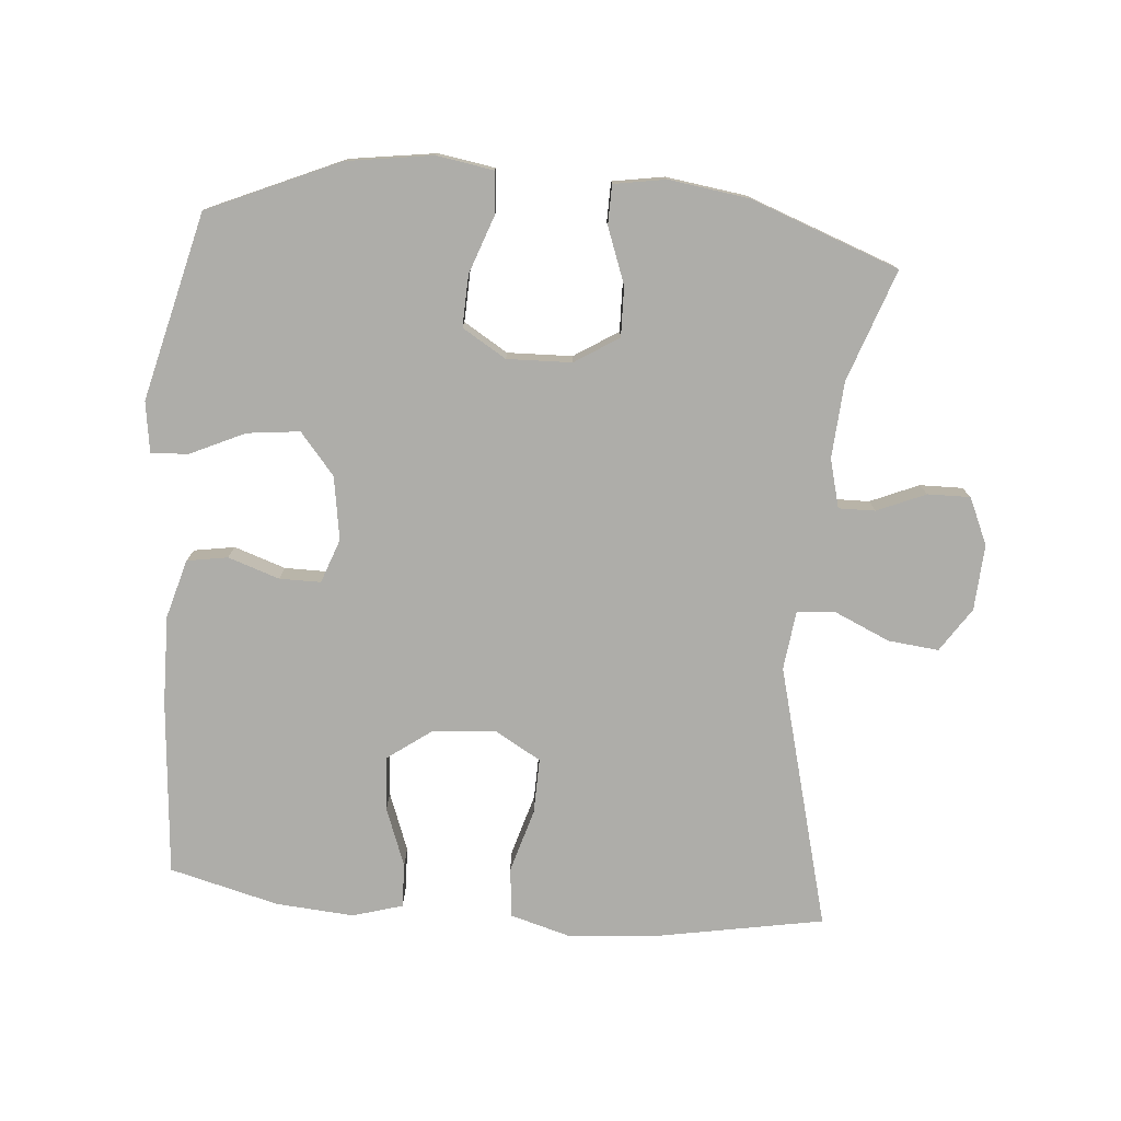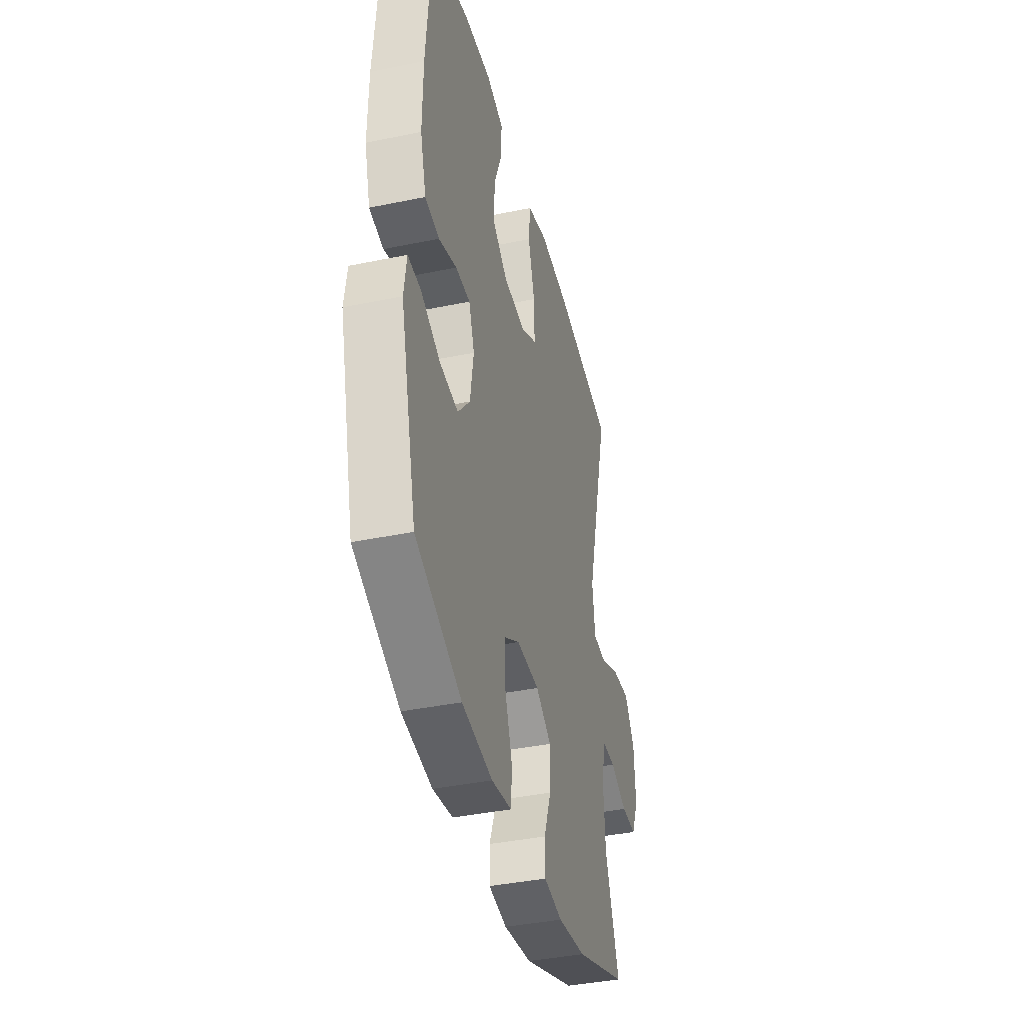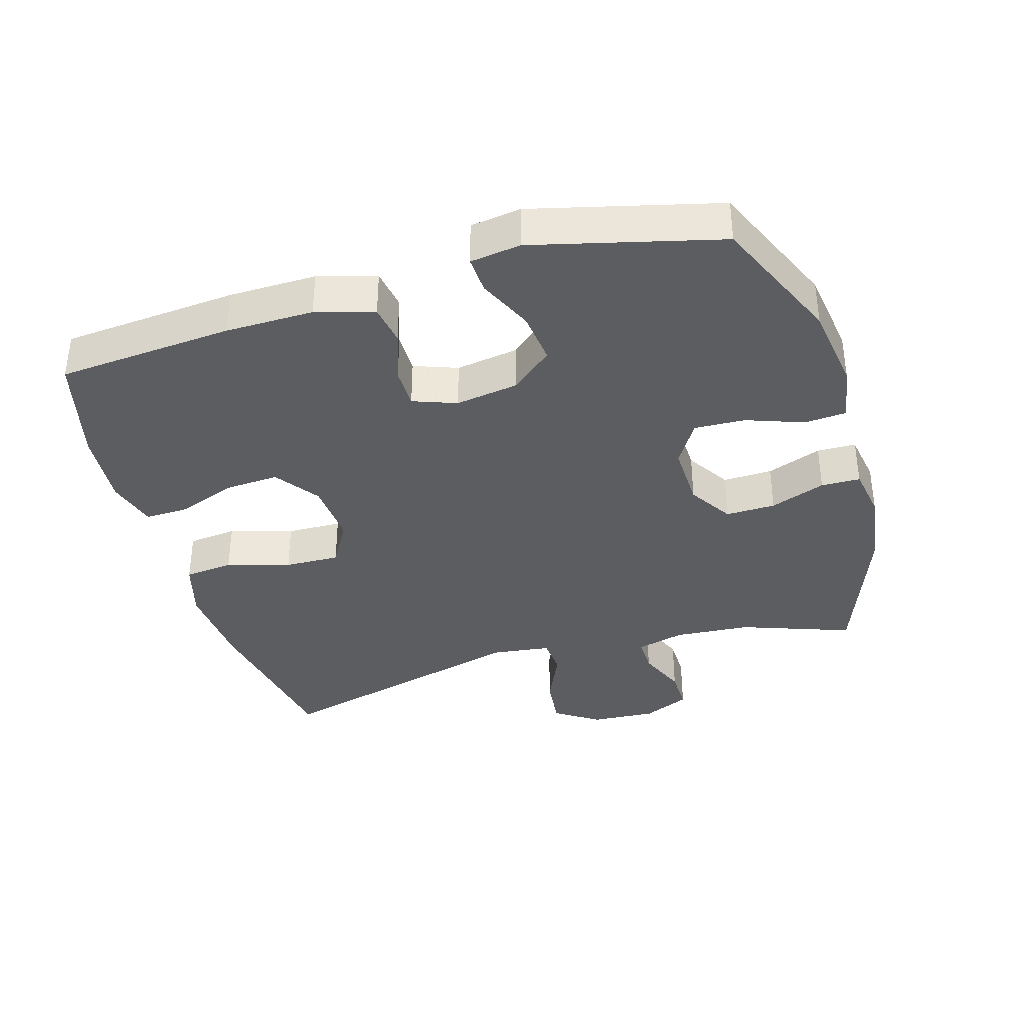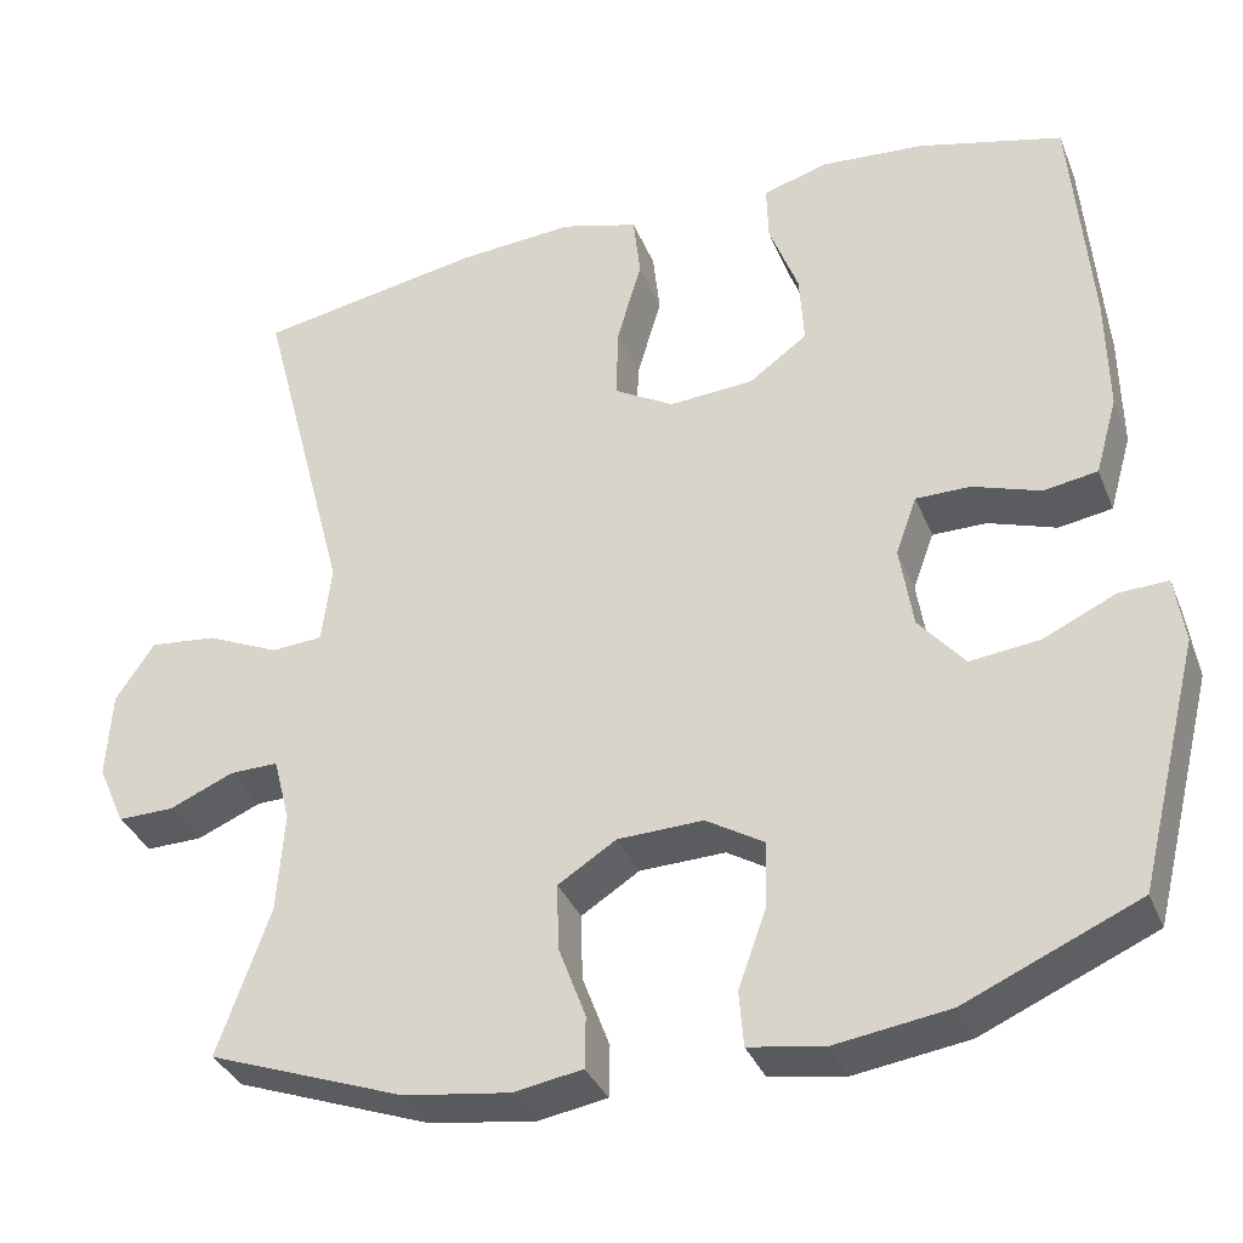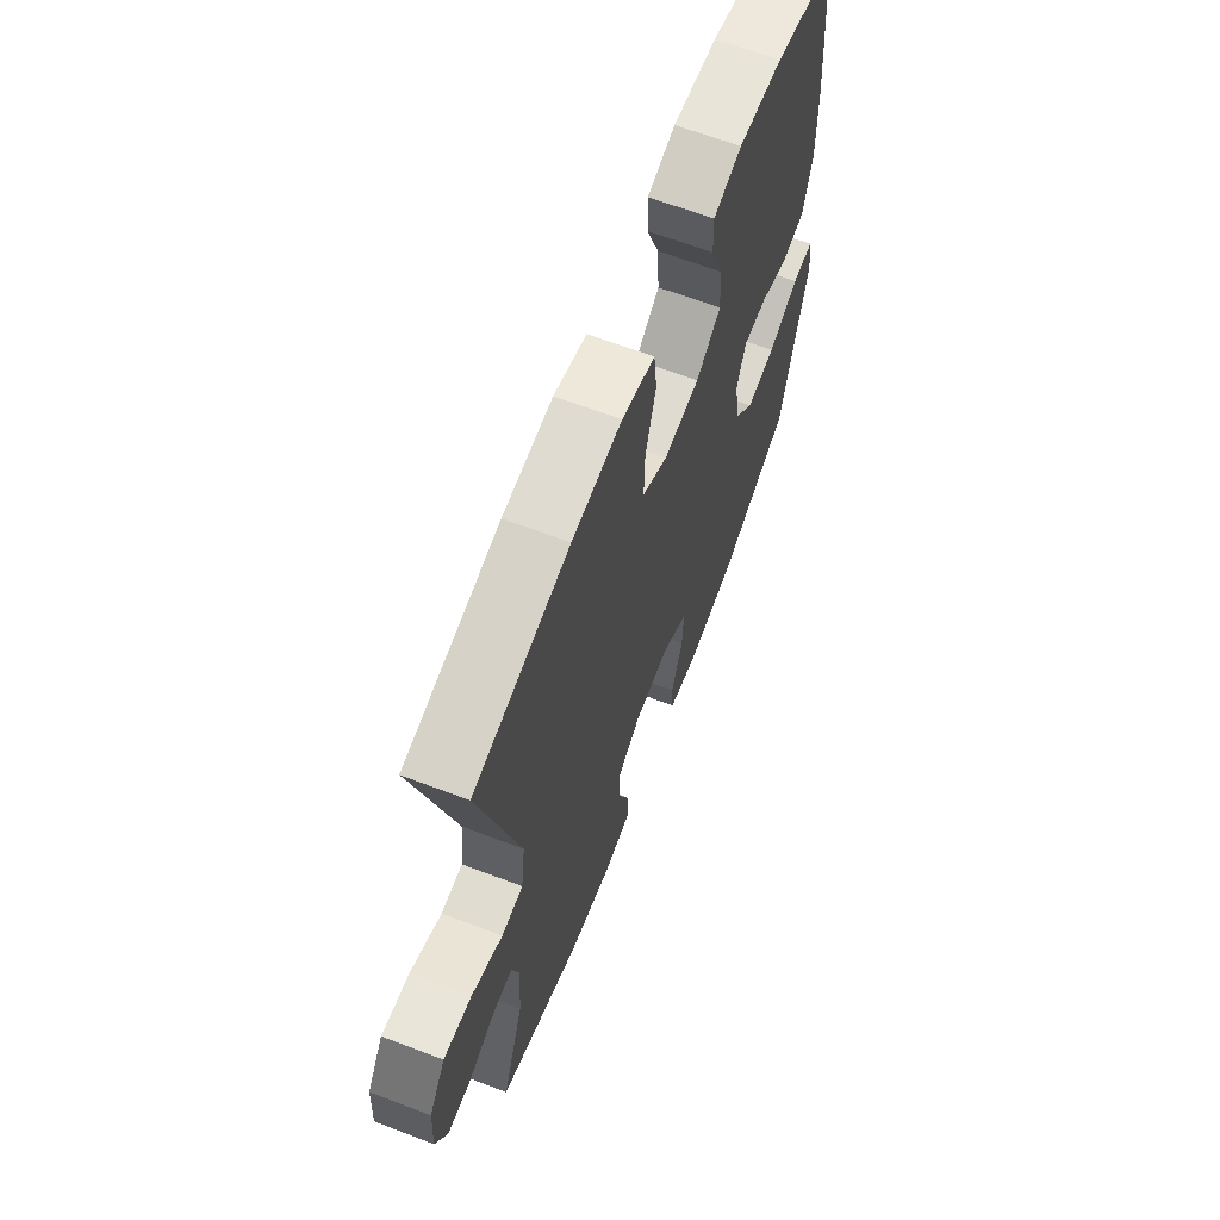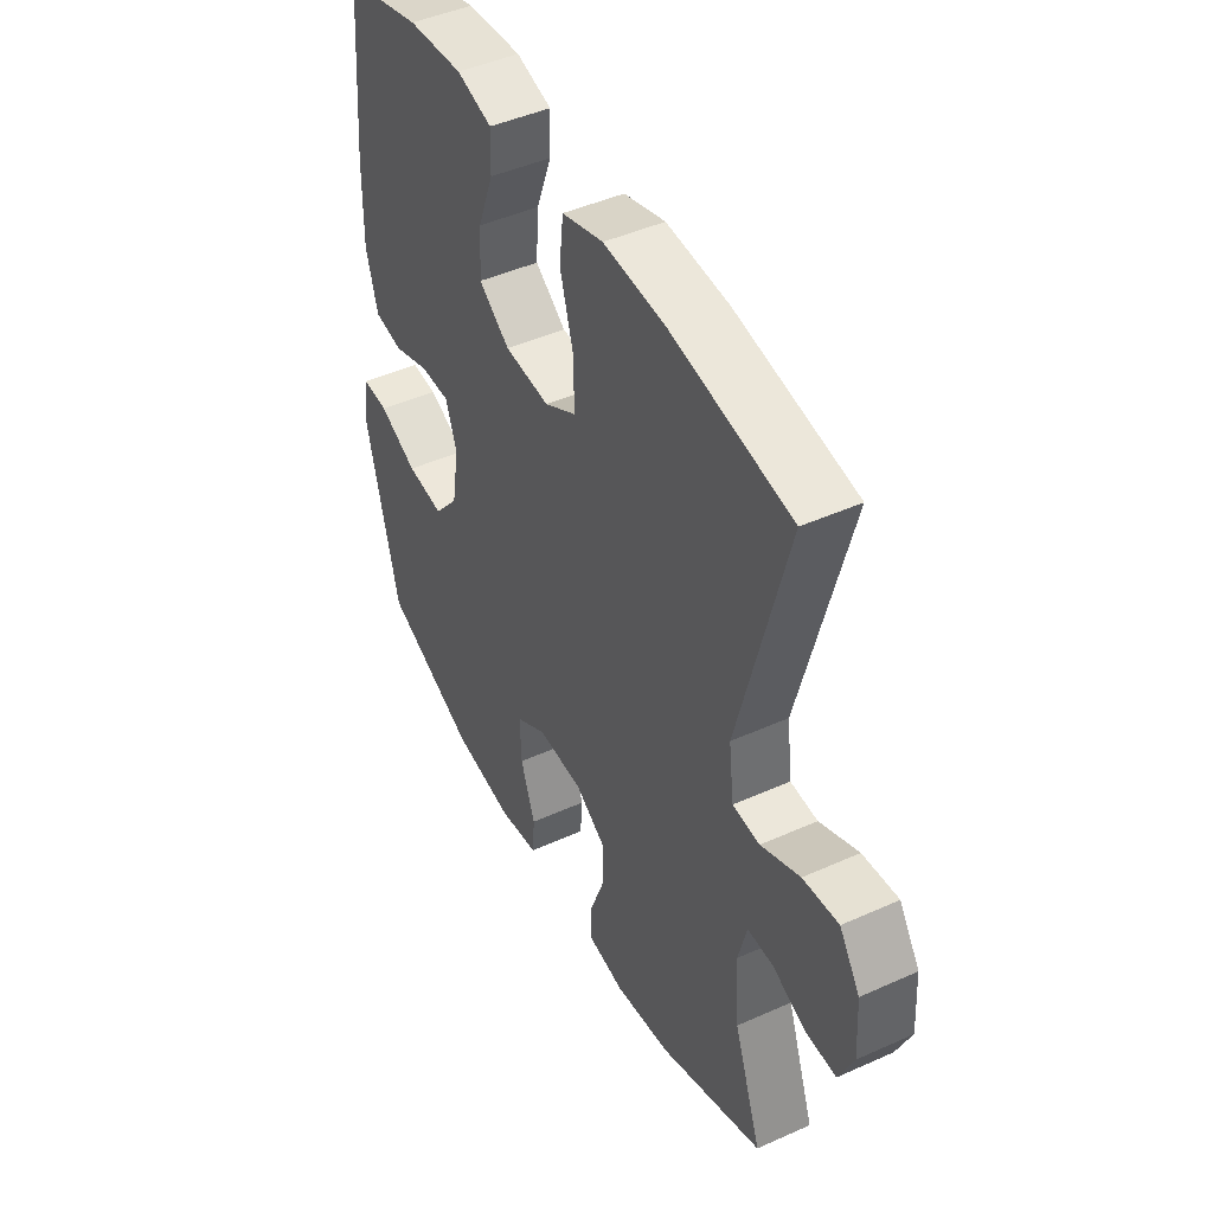
<metadata>
{"format":"obj","ext":"obj","renderer":"f3d","projection":"perspective","resolution":1024,"background":"white","views":[{"elev":-77.1,"azim":175.2,"up":"+Y"},{"elev":-39.5,"azim":104.4,"up":"+Z"},{"elev":-37.0,"azim":106.3,"up":"+Y"},{"elev":-34.9,"azim":20.2,"up":"+Z"},{"elev":65.4,"azim":-69.1,"up":"+Z"},{"elev":45.5,"azim":-117.4,"up":"+Z"}]}
</metadata>
<code>
v -0.5 0.07 -0.5
v -0.441 0.07 -0.333
v -0.433 0.07 -0.218
v -0.452 0.07 -0.145
v -0.507 0.07 -0.146
v -0.58 0.07 -0.177
v -0.644 0.07 -0.178
v -0.675 0.07 -0.108
v -0.669 0.07 -0.009
v -0.625 0.07 0.057
v -0.549 0.07 0.049
v -0.466 0.07 0.012
v -0.408 0.07 0.016
v -0.397 0.07 0.105
v -0.5 0.07 0.5
v -0.245 0.07 0.546
v -0.112 0.07 0.556
v -0.024 0.07 0.531
v -0.016 0.07 0.457
v -0.044 0.07 0.361
v -0.046 0.07 0.278
v 0.022 0.07 0.239
v 0.118 0.07 0.246
v 0.184 0.07 0.294
v 0.179 0.07 0.375
v 0.146 0.07 0.463
v 0.144 0.07 0.529
v 0.219 0.07 0.551
v 0.336 0.07 0.542
v 0.5 0.07 0.5
v 0.522 0.07 0.235
v 0.524 0.07 0.102
v 0.499 0.07 0.014
v 0.438 0.07 0.004
v 0.361 0.07 0.03
v 0.299 0.07 0.03
v 0.275 0.07 -0.036
v 0.29 0.07 -0.131
v 0.342 0.07 -0.193
v 0.421 0.07 -0.184
v 0.503 0.07 -0.146
v 0.559 0.07 -0.143
v 0.57 0.07 -0.219
v 0.5 0.07 -0.5
v 0.304 0.07 -0.586
v 0.174 0.07 -0.605
v 0.089 0.07 -0.591
v 0.084 0.07 -0.528
v 0.115 0.07 -0.441
v 0.118 0.07 -0.364
v 0.052 0.07 -0.324
v -0.045 0.07 -0.327
v -0.111 0.07 -0.369
v -0.109 0.07 -0.444
v -0.078 0.07 -0.527
v -0.079 0.07 -0.586
v -0.157 0.07 -0.599
v -0.277 0.07 -0.582
v -0.5 0 -0.5
v -0.441 0 -0.333
v -0.433 0 -0.218
v -0.452 0 -0.145
v -0.507 0 -0.146
v -0.58 0 -0.177
v -0.644 0 -0.178
v -0.675 0 -0.108
v -0.669 0 -0.009
v -0.625 0 0.057
v -0.549 0 0.049
v -0.466 0 0.012
v -0.408 0 0.016
v -0.397 0 0.105
v -0.5 0 0.5
v -0.245 0 0.546
v -0.112 0 0.556
v -0.024 0 0.531
v -0.016 0 0.457
v -0.044 0 0.361
v -0.046 0 0.278
v 0.022 0 0.239
v 0.118 0 0.246
v 0.184 0 0.294
v 0.179 0 0.375
v 0.146 0 0.463
v 0.144 0 0.529
v 0.219 0 0.551
v 0.336 0 0.542
v 0.5 0 0.5
v 0.522 0 0.235
v 0.524 0 0.102
v 0.499 0 0.014
v 0.438 0 0.004
v 0.361 0 0.03
v 0.299 0 0.03
v 0.275 0 -0.036
v 0.29 0 -0.131
v 0.342 0 -0.193
v 0.421 0 -0.184
v 0.503 0 -0.146
v 0.559 0 -0.143
v 0.57 0 -0.219
v 0.5 0 -0.5
v 0.304 0 -0.586
v 0.174 0 -0.605
v 0.089 0 -0.591
v 0.084 0 -0.528
v 0.115 0 -0.441
v 0.118 0 -0.364
v 0.052 0 -0.324
v -0.045 0 -0.327
v -0.111 0 -0.369
v -0.109 0 -0.444
v -0.078 0 -0.527
v -0.079 0 -0.586
v -0.157 0 -0.599
v -0.277 0 -0.582
f 58 1 2
f 57 58 2
f 56 57 2
f 55 56 2
f 54 55 2
f 53 54 2 3
f 52 53 3 4
f 51 52 4
f 47 48 49
f 46 47 49
f 45 46 49
f 44 45 49
f 43 44 49
f 42 43 49
f 41 42 49
f 40 41 49
f 39 40 49 50
f 38 39 50 51
f 33 34 35
f 32 33 35
f 31 32 35
f 30 31 35
f 29 30 35
f 28 29 35
f 27 28 35
f 26 27 35
f 25 26 35
f 24 25 35 36
f 23 24 36 37
f 18 19 20
f 17 18 20
f 16 17 20
f 15 16 20
f 14 15 20
f 13 14 20 21
f 10 11 12
f 9 10 12
f 8 9 12
f 7 8 12
f 6 7 12
f 5 6 12
f 4 5 12 13
f 51 4 13
f 38 51 13
f 37 38 13
f 23 37 13
f 22 23 13
f 13 21 22
f 60 59 116
f 60 116 115
f 60 115 114
f 60 114 113
f 60 113 112
f 61 60 112 111
f 62 61 111 110
f 62 110 109
f 107 106 105
f 107 105 104
f 107 104 103
f 107 103 102
f 107 102 101
f 107 101 100
f 107 100 99
f 107 99 98
f 108 107 98 97
f 109 108 97 96
f 93 92 91
f 93 91 90
f 93 90 89
f 93 89 88
f 93 88 87
f 93 87 86
f 93 86 85
f 93 85 84
f 93 84 83
f 94 93 83 82
f 95 94 82 81
f 78 77 76
f 78 76 75
f 78 75 74
f 78 74 73
f 78 73 72
f 79 78 72 71
f 70 69 68
f 70 68 67
f 70 67 66
f 70 66 65
f 70 65 64
f 70 64 63
f 71 70 63 62
f 71 62 109
f 71 109 96
f 71 96 95
f 71 95 81
f 71 81 80
f 80 79 71
f 1 59 60 2
f 2 60 61 3
f 3 61 62 4
f 4 62 63 5
f 5 63 64 6
f 6 64 65 7
f 7 65 66 8
f 8 66 67 9
f 9 67 68 10
f 10 68 69 11
f 11 69 70 12
f 12 70 71 13
f 13 71 72 14
f 14 72 73 15
f 15 73 74 16
f 16 74 75 17
f 17 75 76 18
f 18 76 77 19
f 19 77 78 20
f 20 78 79 21
f 21 79 80 22
f 22 80 81 23
f 23 81 82 24
f 24 82 83 25
f 25 83 84 26
f 26 84 85 27
f 27 85 86 28
f 28 86 87 29
f 29 87 88 30
f 30 88 89 31
f 31 89 90 32
f 32 90 91 33
f 33 91 92 34
f 34 92 93 35
f 35 93 94 36
f 36 94 95 37
f 37 95 96 38
f 38 96 97 39
f 39 97 98 40
f 40 98 99 41
f 41 99 100 42
f 42 100 101 43
f 43 101 102 44
f 44 102 103 45
f 45 103 104 46
f 46 104 105 47
f 47 105 106 48
f 48 106 107 49
f 49 107 108 50
f 50 108 109 51
f 51 109 110 52
f 52 110 111 53
f 53 111 112 54
f 54 112 113 55
f 55 113 114 56
f 56 114 115 57
f 57 115 116 58
f 58 116 59 1

</code>
